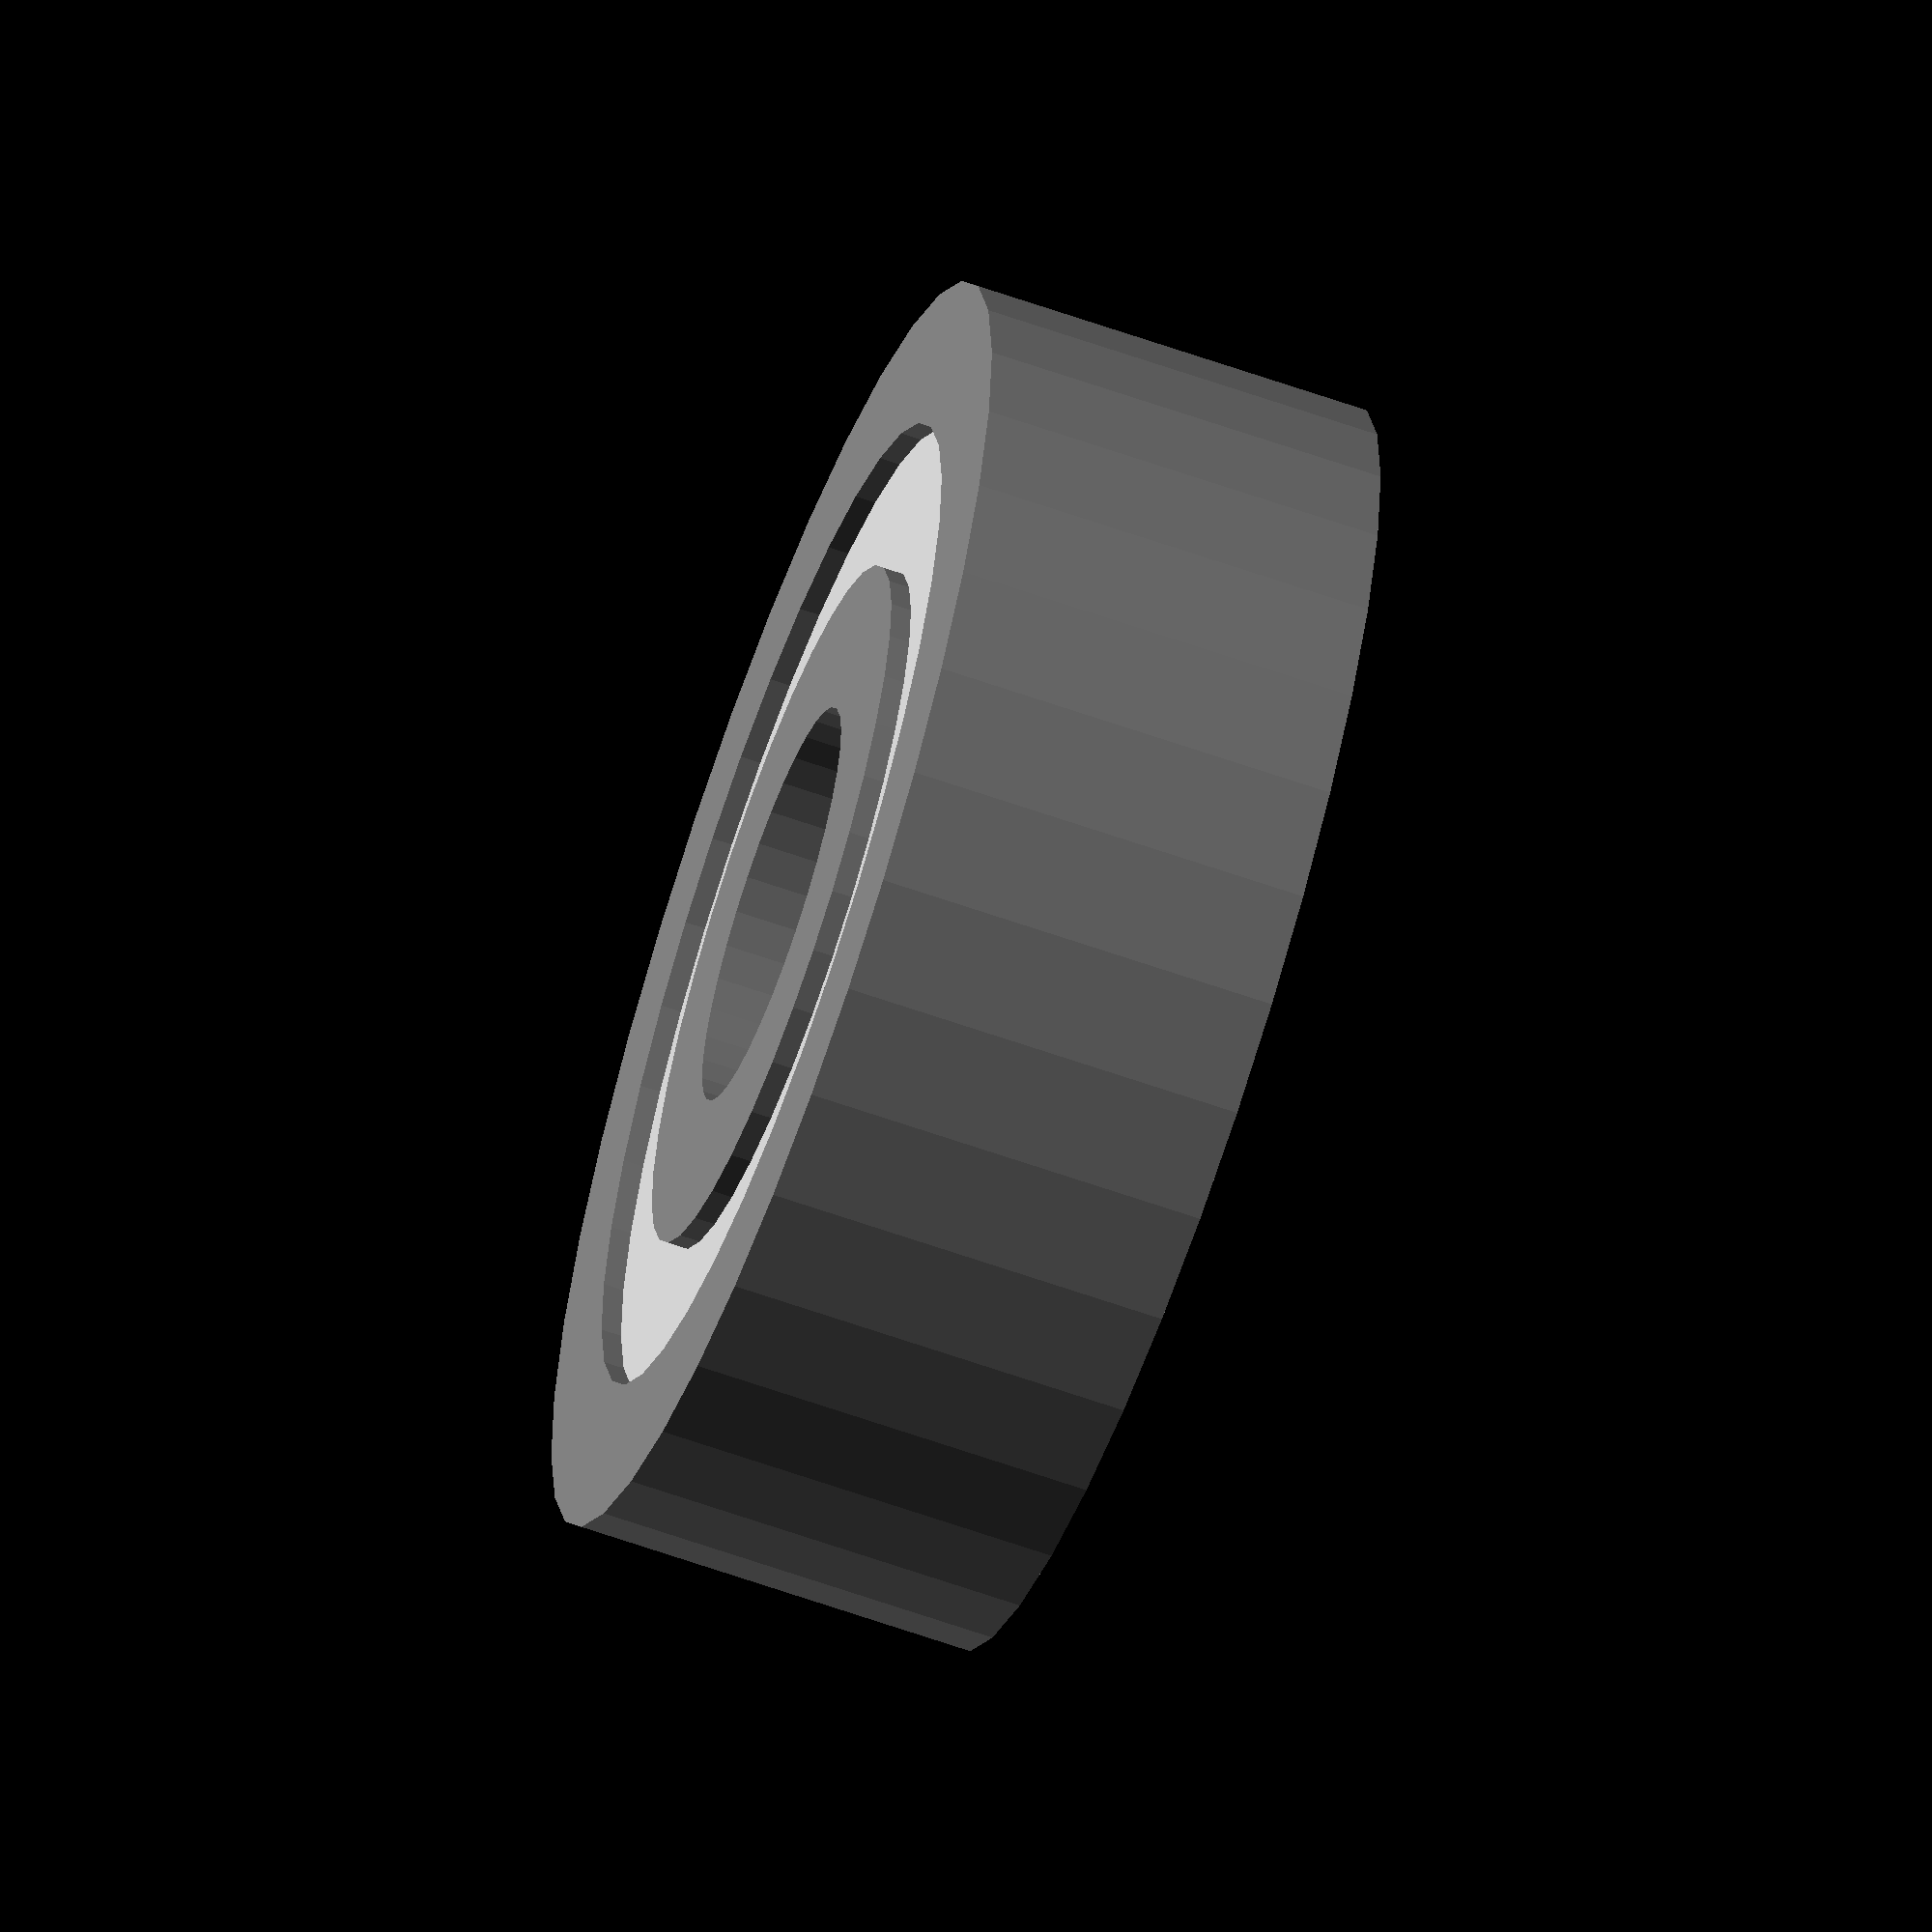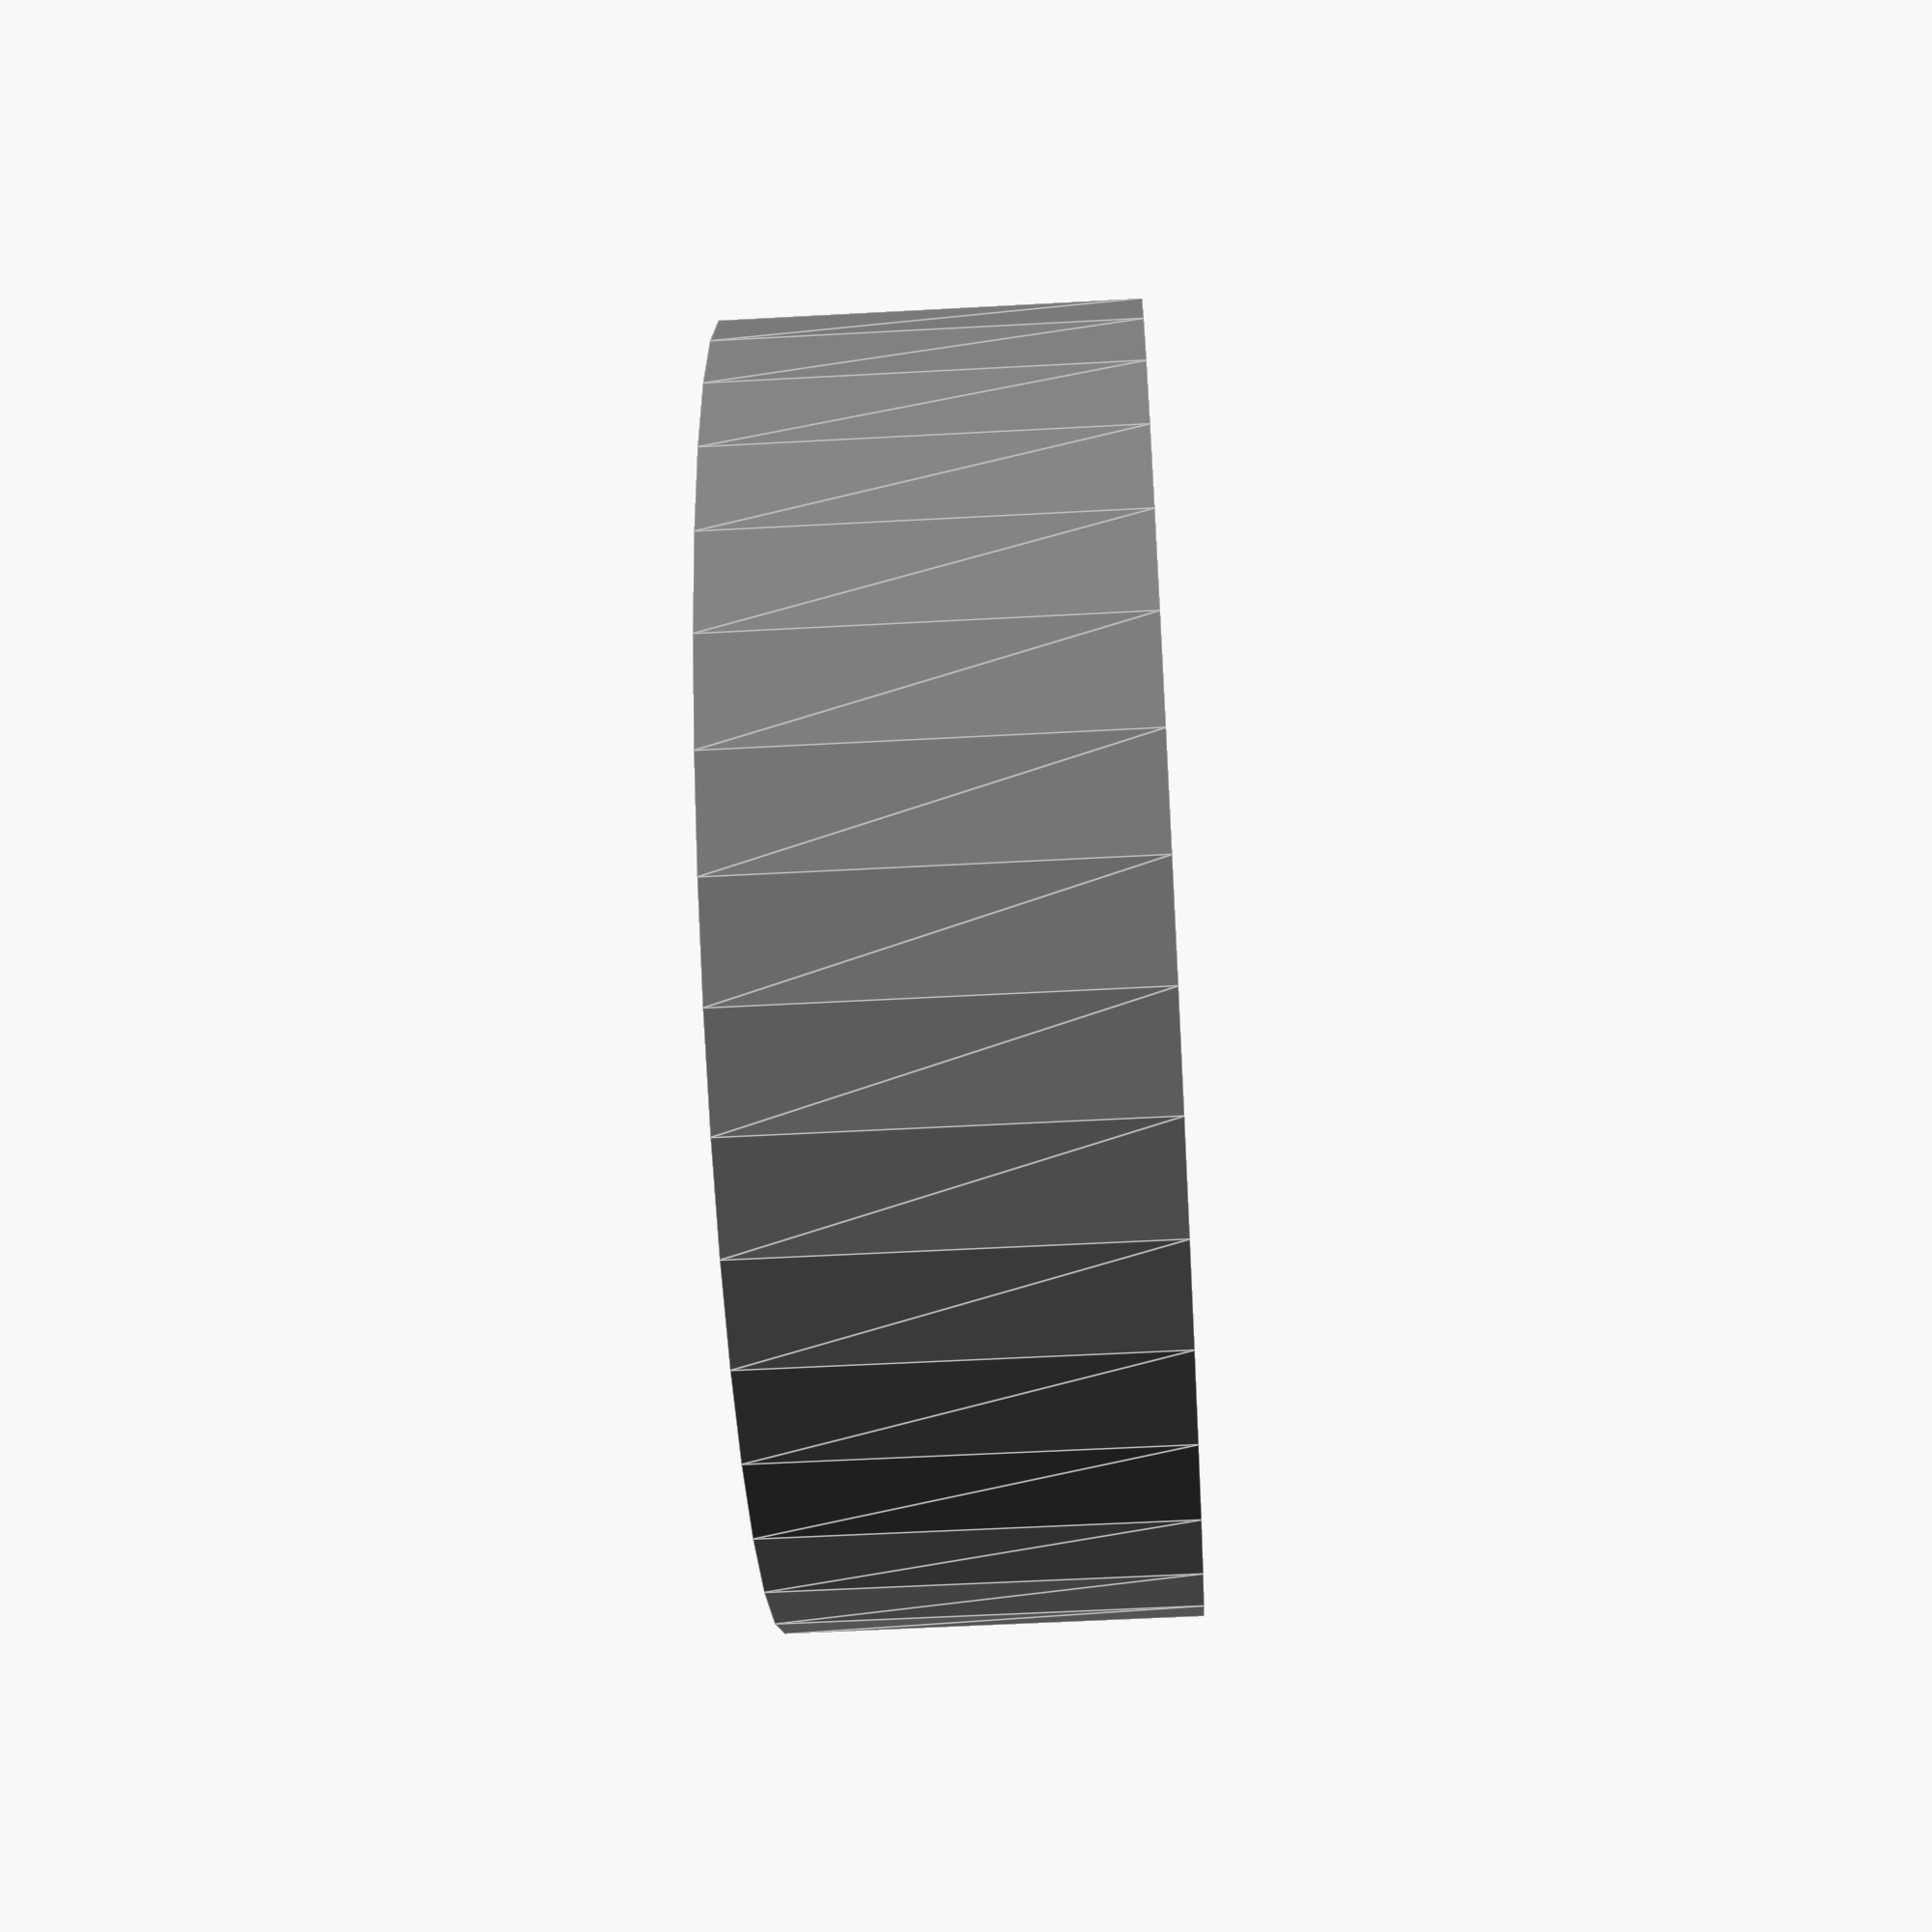
<openscad>
//search:   ^([\d.]+)\t([\d.]+)\t([\d.]+)\t.+\t([^\t]+)\t[^\t]*$
//replace:  ["$4",[$1,$2,$3]],

bearing_sizes = [
["603",[3,9,3]],
["604",[4,12,4]],
["605",[5,14,5]],
["606",[6,17,6]],
["607",[7,19,6]],
["608",[8,22,7]],
["609",[9,24,7]],
["617/3",[3,6,2]],
["617/4 R",[4,7,2]],
["617/4 X",[4,8,2]],
["617/4",[4,7,2]],
["617/5",[5,8,2]],
["617/6",[6,10,2.5]],
["617/7",[7,11,2.5]],
["617/8",[8,12,2.5]],
["617/9",[9,14,3]],
["618/3",[3,7,2]],
["618/4",[4,9,2.5]],
["618/5",[5,11,3]],
["618/6",[6,13,3.5]],
["618/7",[7,14,3.5]],
["618/8",[8,16,4]],
["618/9",[9,17,4]],
["619/3",[3,8,3]],
["619/4",[4,11,4]],
["619/5",[5,13,4]],
["619/6",[6,15,5]],
["619/7",[7,17,5]],
["619/8",[8,19,6]],
["619/9",[9,20,6]],
["623",[3,10,4]],
["624",[4,13,5]],
["625",[5,16,5]],
["626",[6,19,6]],
["627 R",[7,22,7]],
["627 X",[7,13,3]],
["627",[7,22,7]],
["627/5 X",[5,9,2.5]],
["627/6 X",[6,12,3]],
["628",[8,24,8]],
["629",[9,26,8]],
["633",[3,13,5]],
["634",[4,16,5]],
["635",[5,19,6]],
["636",[6,22,7]],
["637",[7,26,9]],
["637/4 X",[4,10,3]],
["637/8 X",[8,14,3.5]],
["638",[8,28,9]],
["639",[9,30,10]],
["6000",[10,26,8]],
["6001",[12,28,8]],
["6002",[15,32,9]],
["6003",[17,35,10]],
["6004",[20,42,12]],
["6200",[10,30,9]],
["6201",[12,32,10]],
["6202",[15,35,11]],
["6203",[17,40,12]],
["6204",[20,47,14]],
["6300",[10,35,11]],
["6301",[12,37,12]],
["6302",[15,42,13]],
["6303",[17,47,14]],
["6304",[20,52,15]],
["6403",[17,62,17]],
["6404",[20,72,19]],
["8703",[3,8,2.5]],
["8704",[3,9,2.5]],
["8705",[5,10,3]],
["16002",[15,32,8]],
["16003",[17,35,8]],
["16004",[20,42,8]],
["16100",[10,28,8]],
["16101",[12,30,8]],
["61700",[10,15,3]],
["61701",[12,18,4]],
["61702",[15,21,4]],
["61703",[17,23,4]],
["61704",[20,27,4]],
["61800",[10,19,5]],
["61801",[12,21,5]],
["61802",[15,24,5]],
["61803",[17,26,5]],
["61804",[20,32,7]],
["61900",[10,22,6]],
["61901",[12,24,6]],
["61902",[15,28,7]],
["61903",[17,30,7]],
["61904",[20,37,9]],
["63800",[10,19,7]],
["63801",[12,21,7]],
["63802",[15,24,7]],
["63803",[17,26,7]],
["63804",[20,32,10]],
["ETN9",[20,47,14]],
["ETN9",[20,52,15]],
["N",[20,47,14]],
["N",[20,52,15]],
["NR",[12,32,10]],
["NR",[15,35,11]],
["NR",[17,40,12]],
["NR",[20,42,12]],
["NR",[20,47,14]],
["NR",[20,52,15]],
];

function rb_size(type) = bearing_sizes[search([type], bearing_sizes, num_returns_per_match = 1, index_col_num = 0)[0]][1];

function rb_d(type) = rb_size(type)[0];
function rb_D(type) = rb_size(type)[1];
function rb_B(type) = rb_size(type)[2];
function rb_D1(type) = (2*rb_D(type)+rb_d(type))/3;
function rb_d1(type) = (2*rb_d(type)+rb_D(type))/3;

module generic_roller_bearing(d = rb_d("626"), D = rb_D("626"), B = rb_B("626"), d1 = rb_d1("626"), D1 = rb_D1("626"))
{
    color("gray")
    {
        linear_extrude(B) 
        {
            difference() {circle(d = D); circle(d = D1);}
            difference() {circle(d = d1); circle(d = d);}
        }
    }
    translate([0,0,0.05*B]) 
    {
        color("lightgray") 
        {
            linear_extrude(0.9*B) {difference() {circle(d = D1);circle(d = d1);}}
        }
    }
}

module roller_bearing(type = "626")
{
    echo("RBType", type,concat(rb_size(type),[rb_D1(type),rb_d1(type)]));
    generic_roller_bearing(d = rb_d(type), D = rb_D(type), B = rb_B(type), d1 = rb_d1(type), D1 = rb_D1(type));
}

roller_bearing($fn = 36);
</openscad>
<views>
elev=243.2 azim=250.4 roll=289.7 proj=o view=wireframe
elev=52.6 azim=335.1 roll=273.4 proj=p view=edges
</views>
